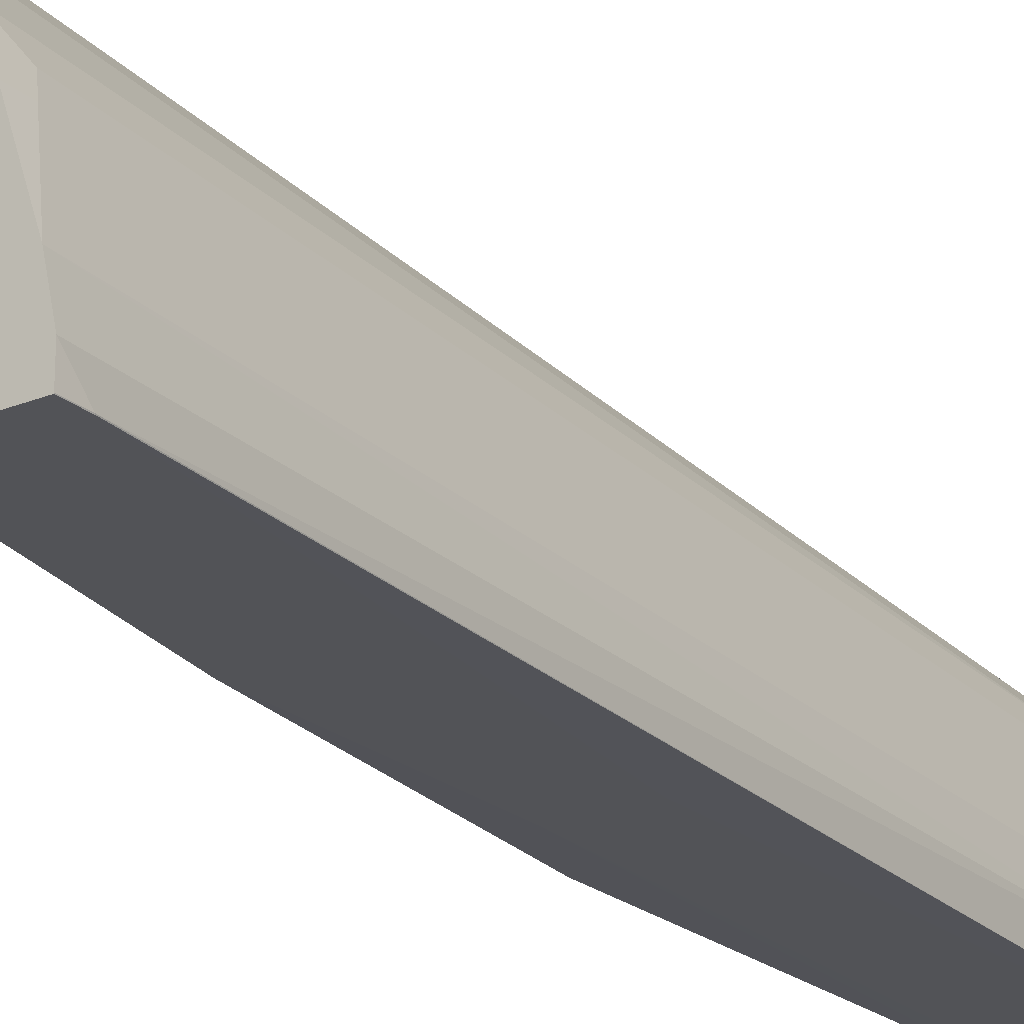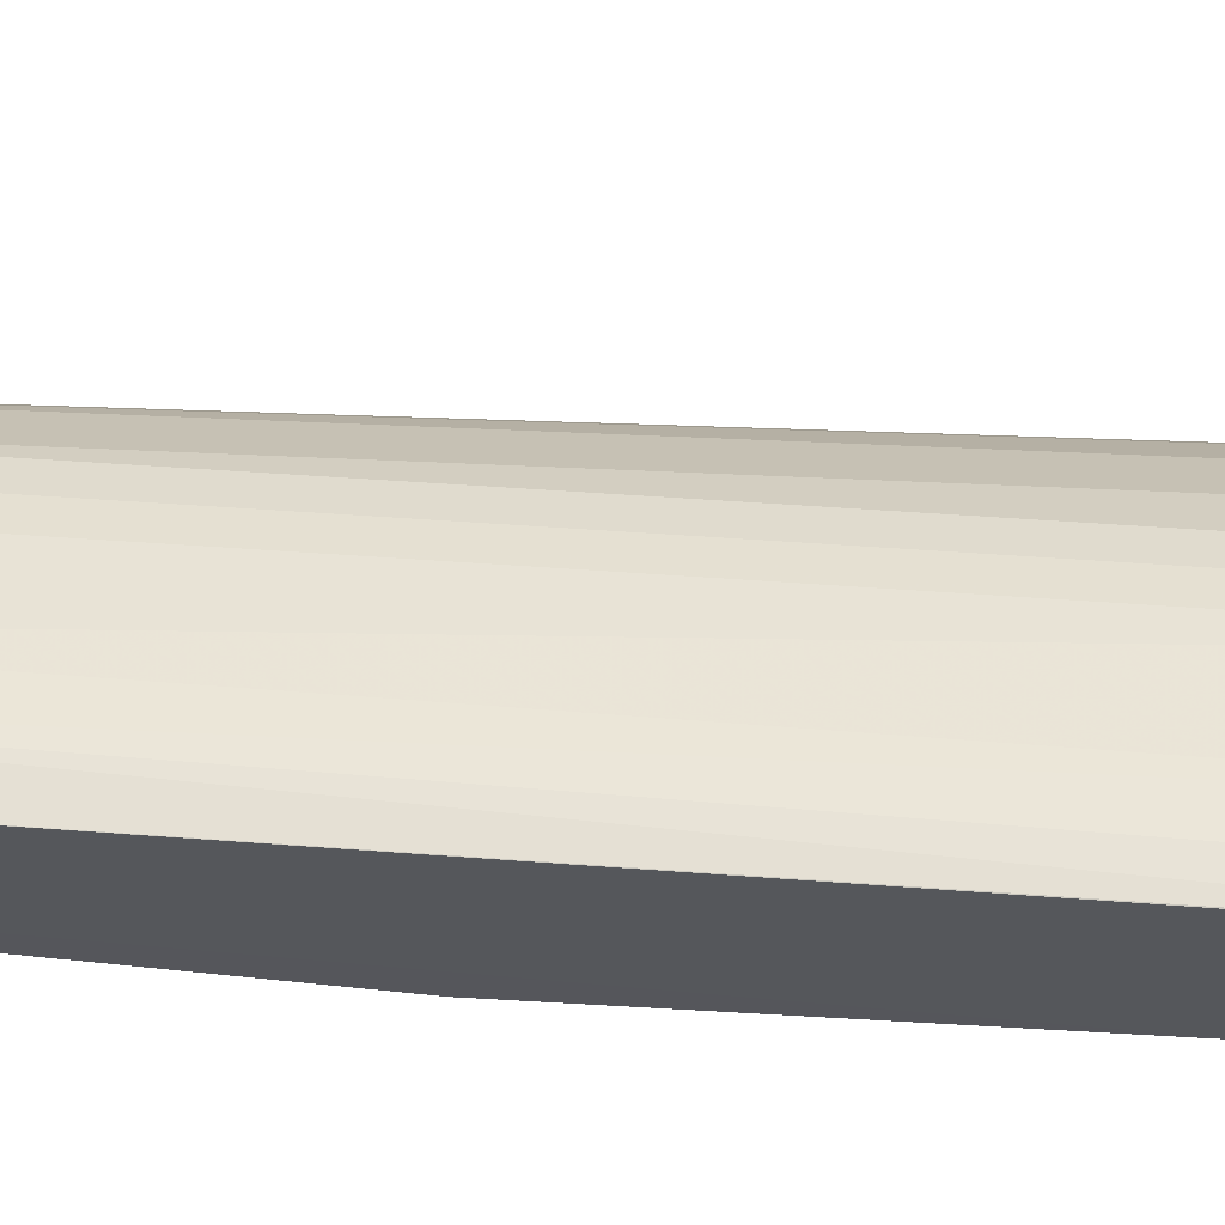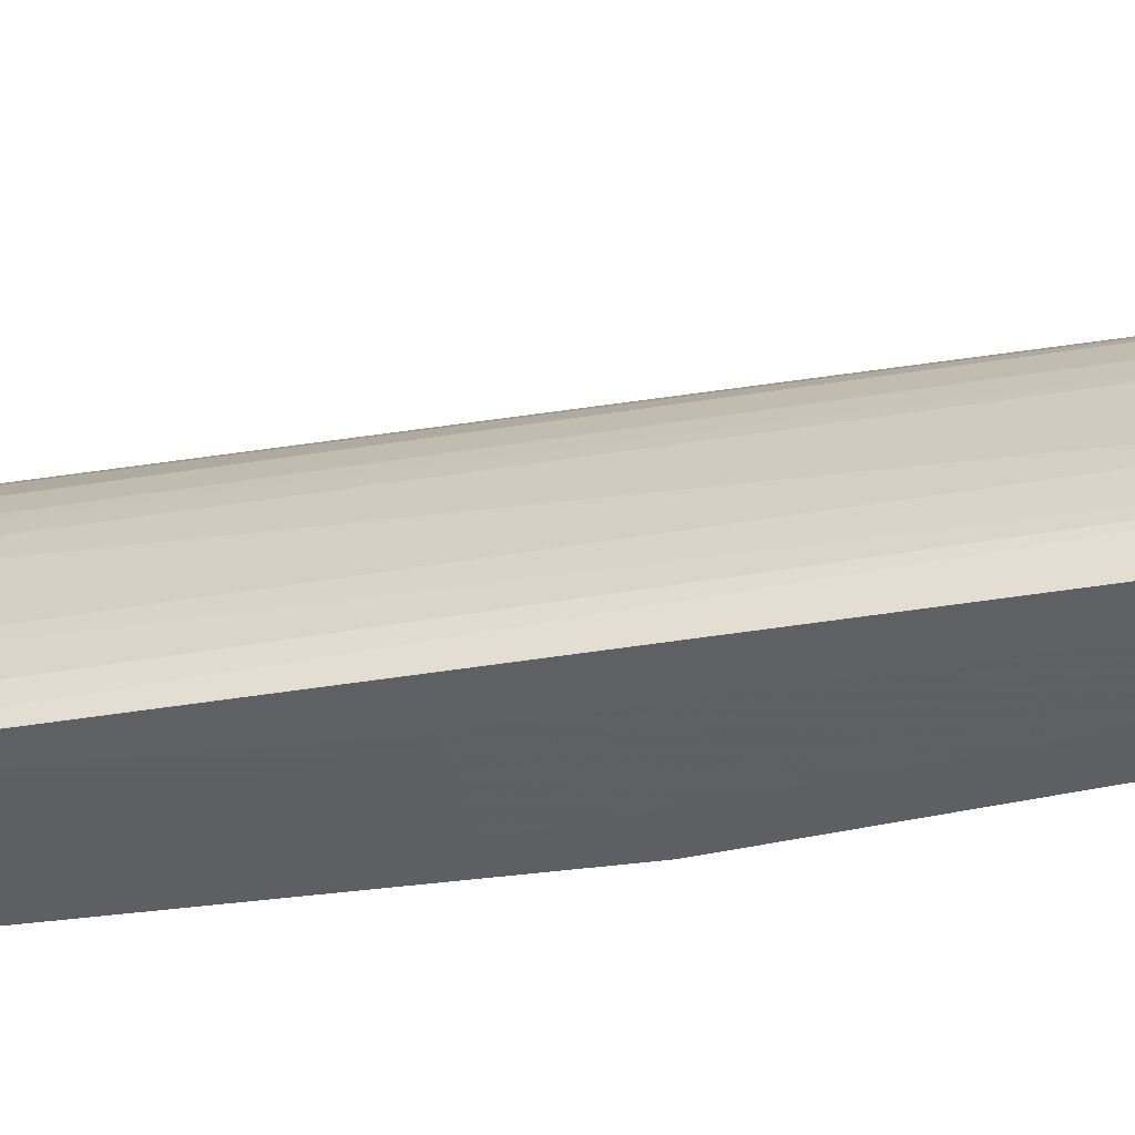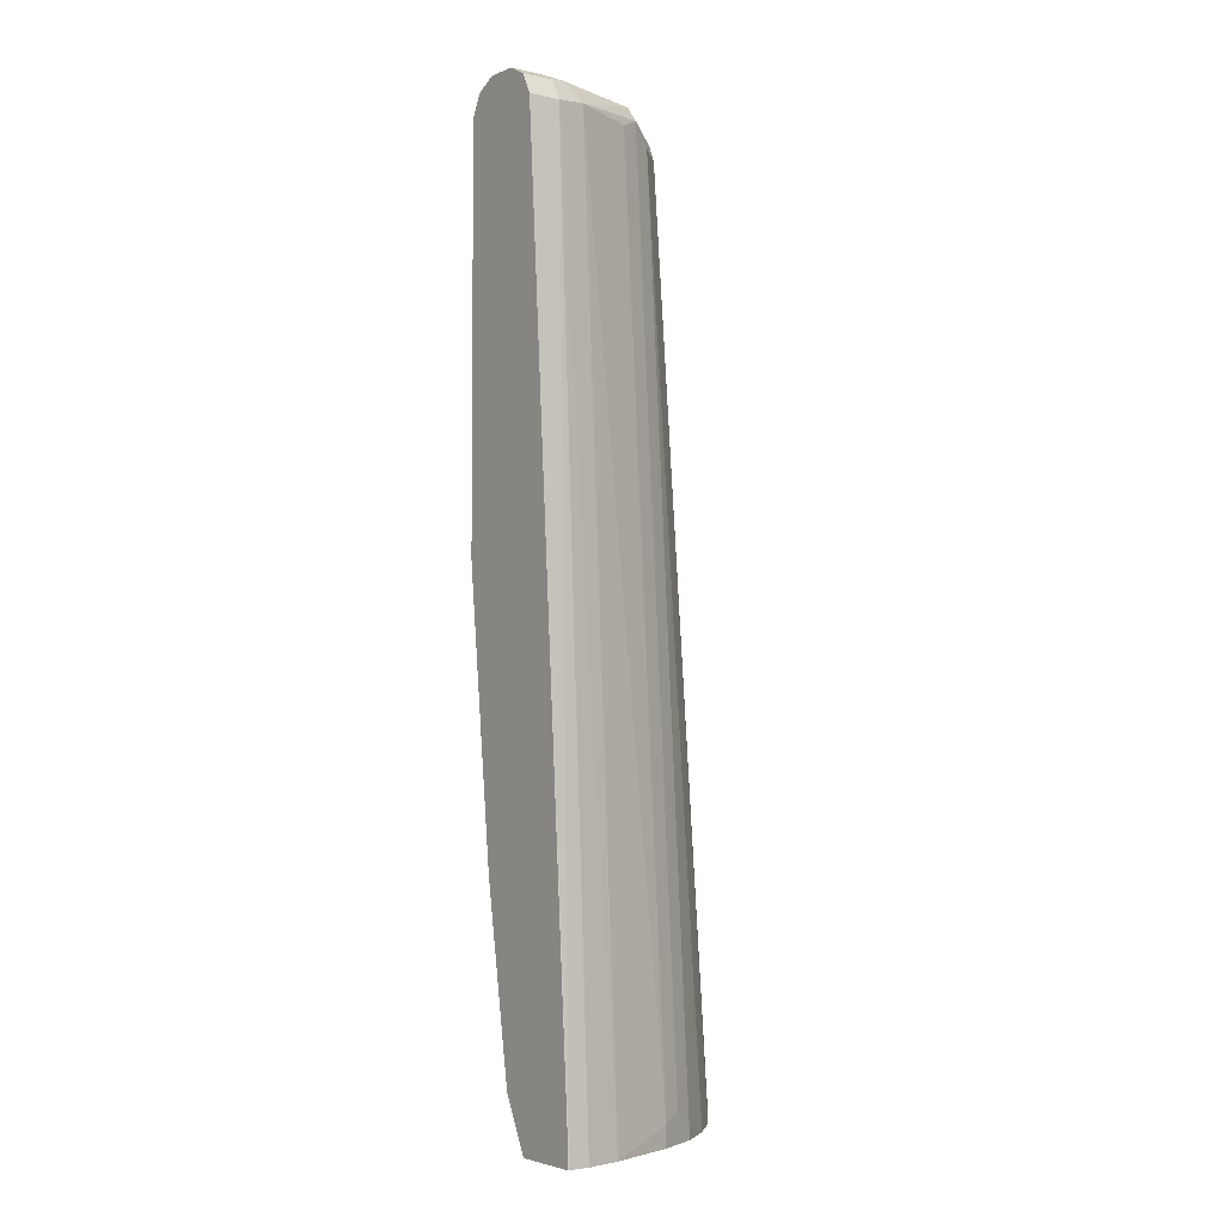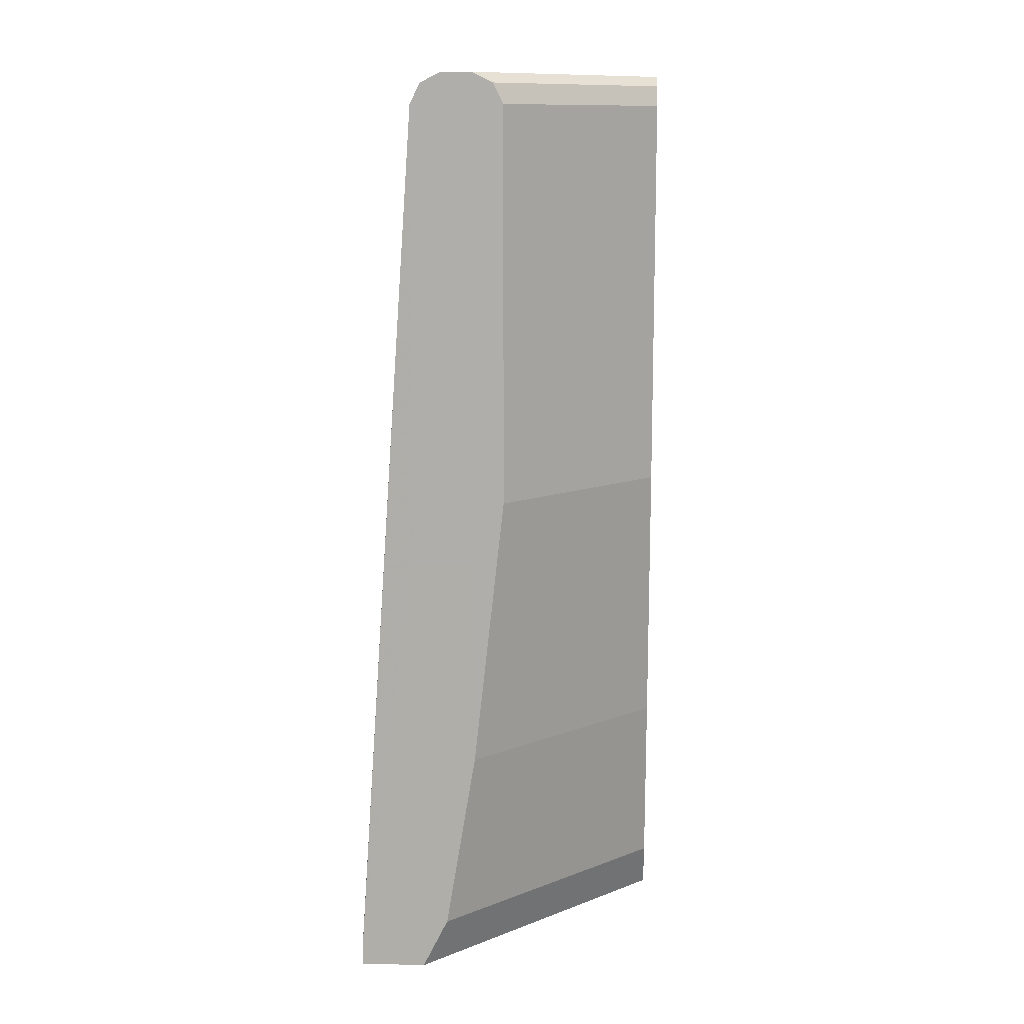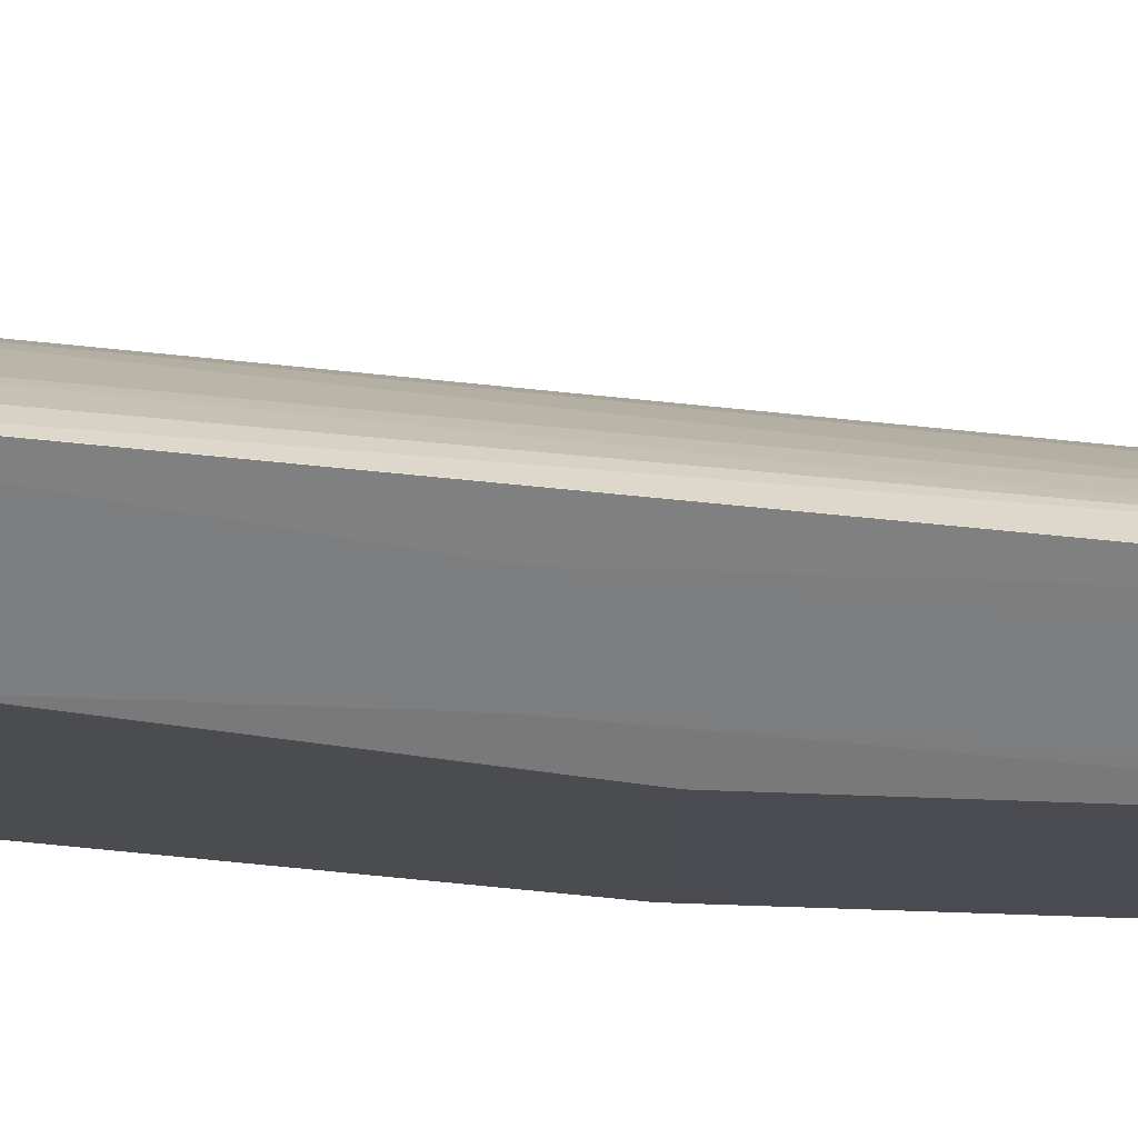
<metadata>
{"format":"obj","ext":"obj","renderer":"f3d","projection":"perspective","resolution":1024,"background":"white","views":[{"elev":-22.4,"azim":-144.6,"up":"+Y"},{"elev":63.4,"azim":96.0,"up":"+Y"},{"elev":-42.0,"azim":-74.9,"up":"+Y"},{"elev":-3.7,"azim":144.5,"up":"+Z"},{"elev":11.9,"azim":3.1,"up":"+Z"},{"elev":-59.3,"azim":-92.3,"up":"+Y"}]}
</metadata>
<code>
v -0.1419 0.0002168 0.9328
v 0.0003139 0.1217 0.9328
v -0.02029 0.1419 0.9328
v 0.0003139 0.1419 0.9328
v -0.03043 0.1521 0.9278
v 0.0003139 0.1555 0.9261
v -0.02029 0.1555 0.9261
v -0.04056 0.1572 0.9151
v -0.02029 0.1622 0.9126
v 0.0003139 0.1622 0.9126
v 0.0003895 0.2026 0.3245
v 0.0003895 0.1217 0.4664
v 0.0003139 0.1082 0.9261
v 0.0003139 0.1014 0.9126
v -0.1082 0.0002168 0.9261
v -0.1217 0.0002168 0.9328
v -0.1215 -0.0003151 0.6066
v -0.1014 0.0002168 0.9126
v -0.1014 0.0002168 0.6489
v -0.1217 -0.0003151 0.4664
v 0.0003139 0.1014 0.6489
v -0.1419 -0.0003151 0.3448
v -0.2027 -0.0003151 0.3109
v -0.1589 -0.0003151 0.3109
v 0.0003895 0.1419 0.3448
v 0.0003895 0.1589 0.3109
v -8.35e-06 0.2028 0.3109
v 0.0003895 0.2026 0.3109
v -8.35e-06 0.2028 0.3245
v -0.01355 0.2028 0.3109
v -0.03637 0.1977 0.3109
v -0.08112 0.1825 0.3245
v -0.0811 0.1419 0.9126
v -0.09463 0.1352 0.9193
v -0.09125 0.1318 0.9278
v -0.1149 0.1149 0.9193
v -0.1082 0.1284 0.9058
v -0.1082 0.169 0.3177
v -0.09465 0.1757 0.3312
v -0.08112 0.1825 0.3109
v -0.1082 0.169 0.3109
v -0.1311 0.1514 0.3109
v -0.1514 0.1311 0.3109
v -0.1825 0.08112 0.3109
v -0.169 0.1081 0.3109
v -0.169 0.1081 0.3177
v -0.1757 0.09464 0.3312
v -0.1825 0.08112 0.3245
v -0.1419 0.08113 0.9126
v -0.1352 0.09463 0.9193
v -0.1284 0.1082 0.9058
v -0.1318 0.09125 0.9278
v -0.1572 0.04056 0.9151
v -0.1977 0.03637 0.3109
v -0.1622 0.02029 0.9126
v -0.1555 0.02029 0.9261
v -0.1521 0.03043 0.9278
v -0.1419 0.02029 0.9328
v -0.1217 0.08113 0.9328
v -0.1555 0.0002168 0.9261
v -0.1622 0.0002168 0.9126
v -0.1621 -0.0003151 0.6066
v -0.2027 -0.0003151 0.3245
v -0.2028 2.97e-06 0.3245
v -0.2028 2.97e-06 0.3109
v -0.2028 0.01354 0.3109
v -0.0811 0.1217 0.9328
f 53 48 54
f 53 54 55
f 53 55 56
f 53 56 57
f 53 57 52
f 60 55 61
f 58 59 52
f 58 1 59
f 58 56 1
f 58 57 56
f 56 60 1
f 56 55 60
f 58 52 57
f 53 49 48
f 31 40 32
f 50 53 52
f 50 52 36
f 50 36 51
f 50 51 47
f 50 47 49
f 47 48 49
f 47 44 48
f 45 44 47
f 45 47 46
f 45 46 43
f 45 43 44
f 44 43 23
f 43 27 23
f 62 60 61
f 50 49 53
f 62 1 60
f 59 1 3
f 62 63 17
f 31 27 40
f 14 19 21
f 12 14 21
f 22 25 12
f 12 25 11
f 26 11 25
f 46 47 51
f 46 51 43
f 37 43 51
f 36 37 51
f 35 36 52
f 35 52 59
f 8 35 5
f 5 35 3
f 62 17 1
f 67 3 35
f 67 59 3
f 64 61 55
f 54 48 44
f 54 44 23
f 66 54 23
f 66 55 54
f 66 64 55
f 65 64 66
f 65 66 23
f 65 23 64
f 63 23 17
f 63 64 23
f 63 61 64
f 62 61 63
f 67 35 59
f 40 27 43
f 34 38 37
f 42 41 43
f 20 22 12
f 20 12 21
f 20 21 19
f 20 19 17
f 18 17 19
f 18 19 14
f 15 18 14
f 15 17 18
f 15 16 17
f 16 1 17
f 16 2 1
f 13 2 16
f 13 16 15
f 13 15 14
f 13 14 12
f 13 12 2
f 4 2 12
f 6 4 12
f 6 12 11
f 41 40 43
f 6 10 9
f 7 6 9
f 7 9 8
f 7 8 5
f 7 5 6
f 6 5 4
f 4 5 3
f 4 3 2
f 2 3 1
f 20 17 22
f 22 17 23
f 6 11 10
f 24 25 22
f 24 22 23
f 42 43 37
f 42 37 38
f 42 38 41
f 39 41 38
f 39 32 40
f 34 33 32
f 34 32 39
f 34 39 38
f 34 37 36
f 34 36 35
f 34 35 8
f 34 8 33
f 33 8 32
f 39 40 41
f 8 9 31
f 24 26 25
f 8 31 32
f 24 23 26
f 26 23 27
f 28 11 26
f 29 11 28
f 28 26 27
f 29 9 10
f 29 30 9
f 29 27 30
f 29 28 27
f 30 27 31
f 9 30 31
f 29 10 11

</code>
